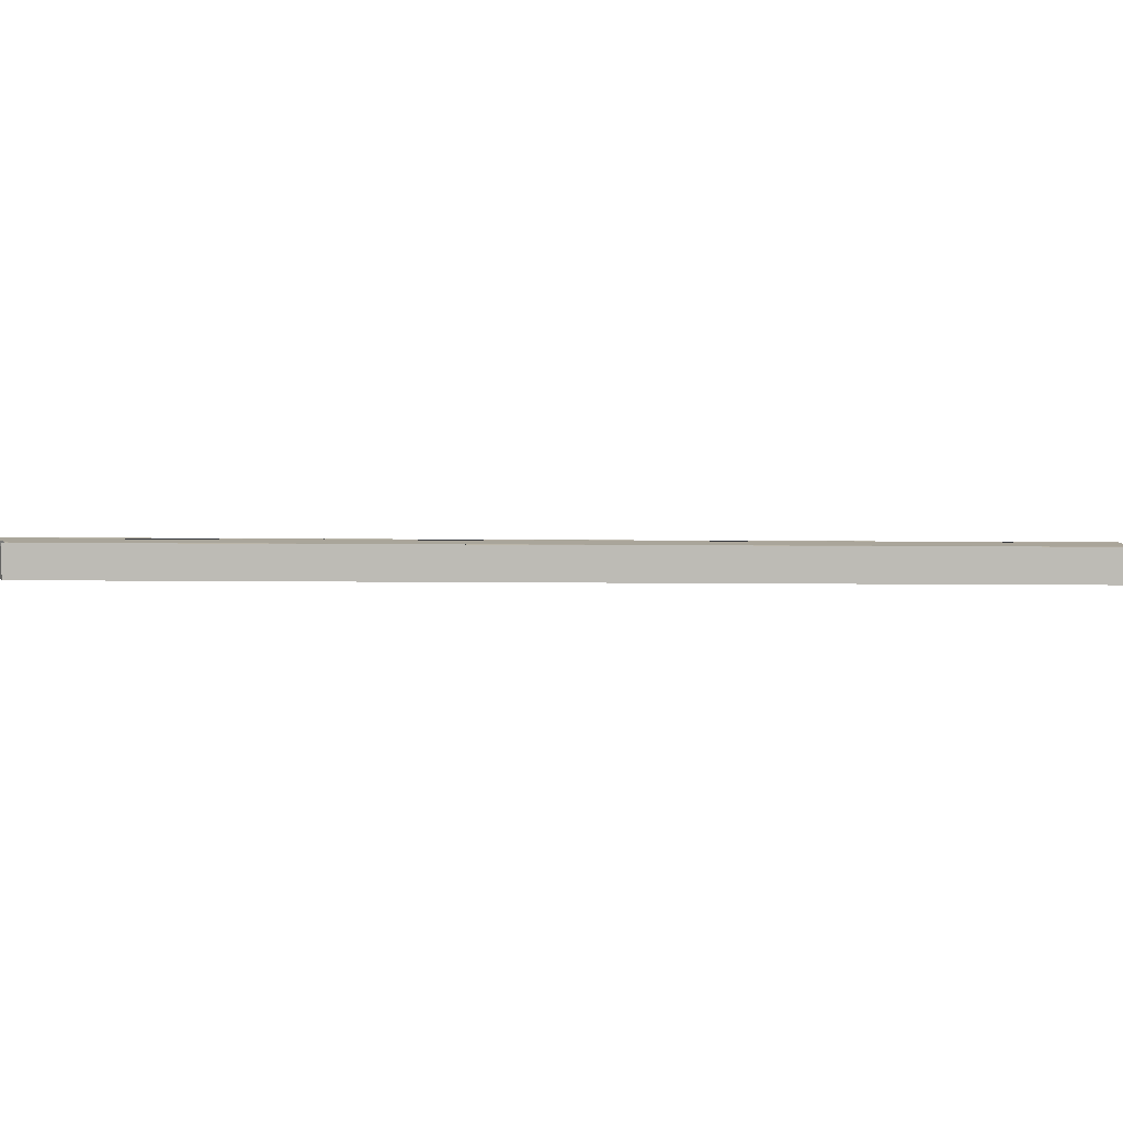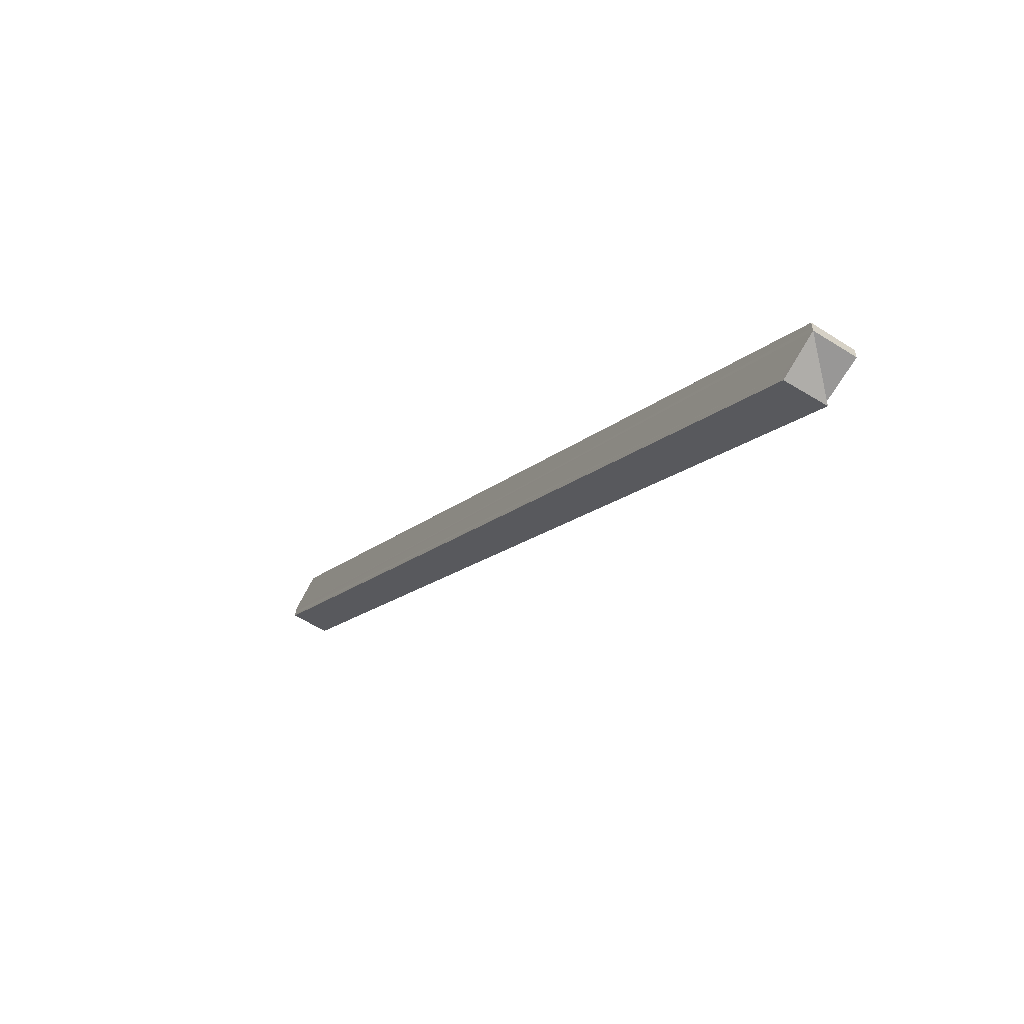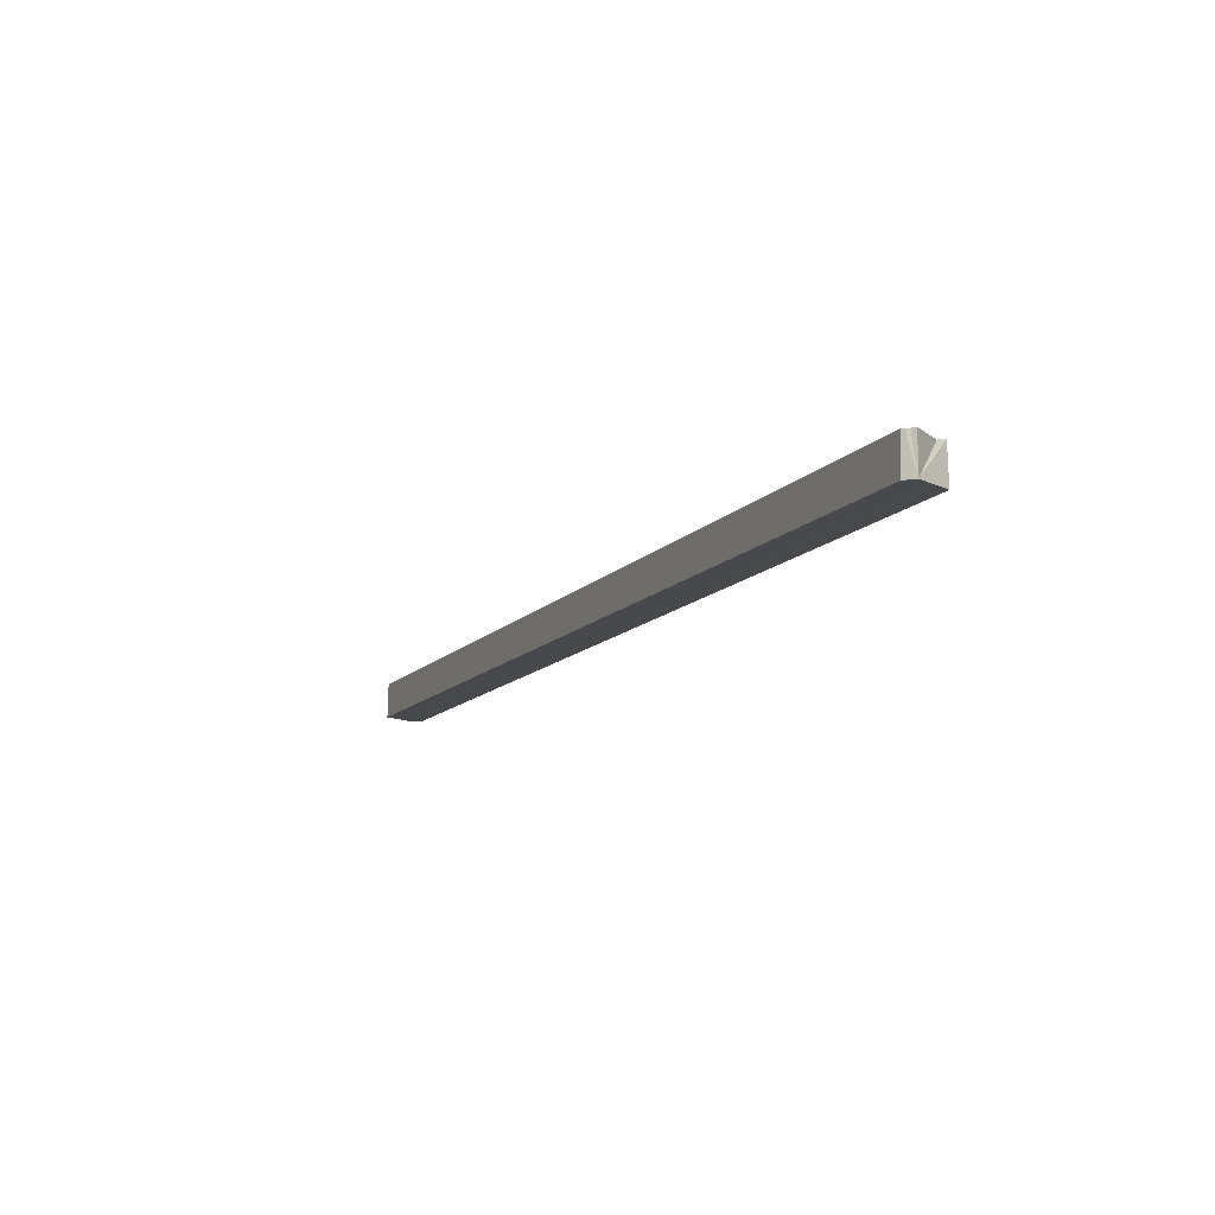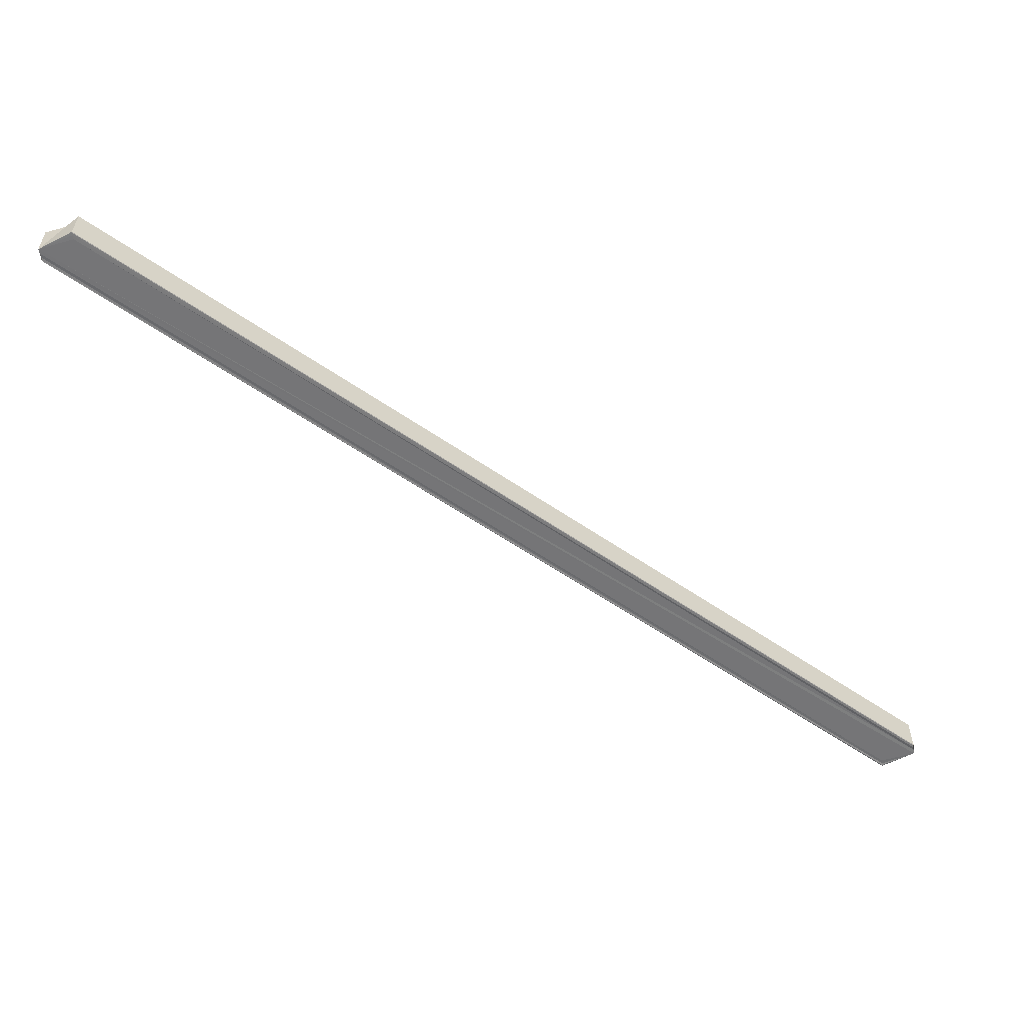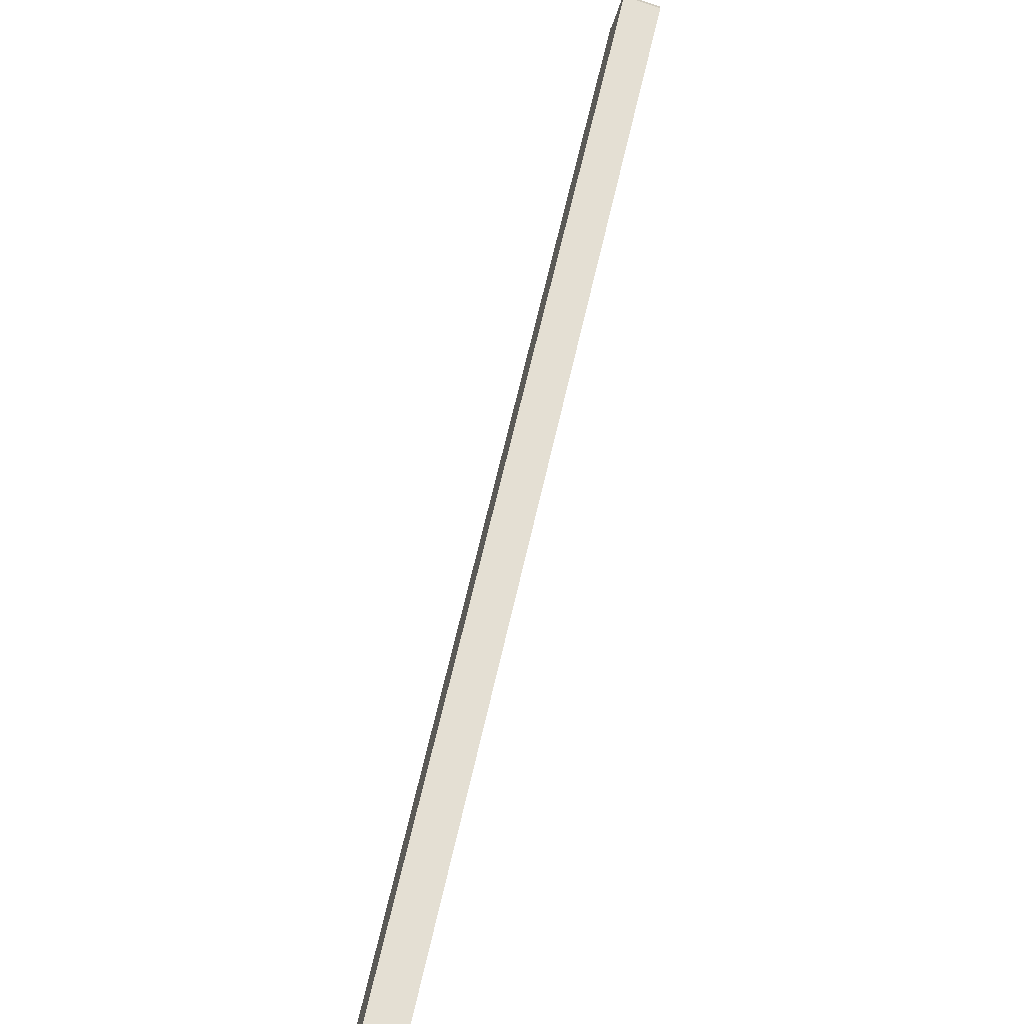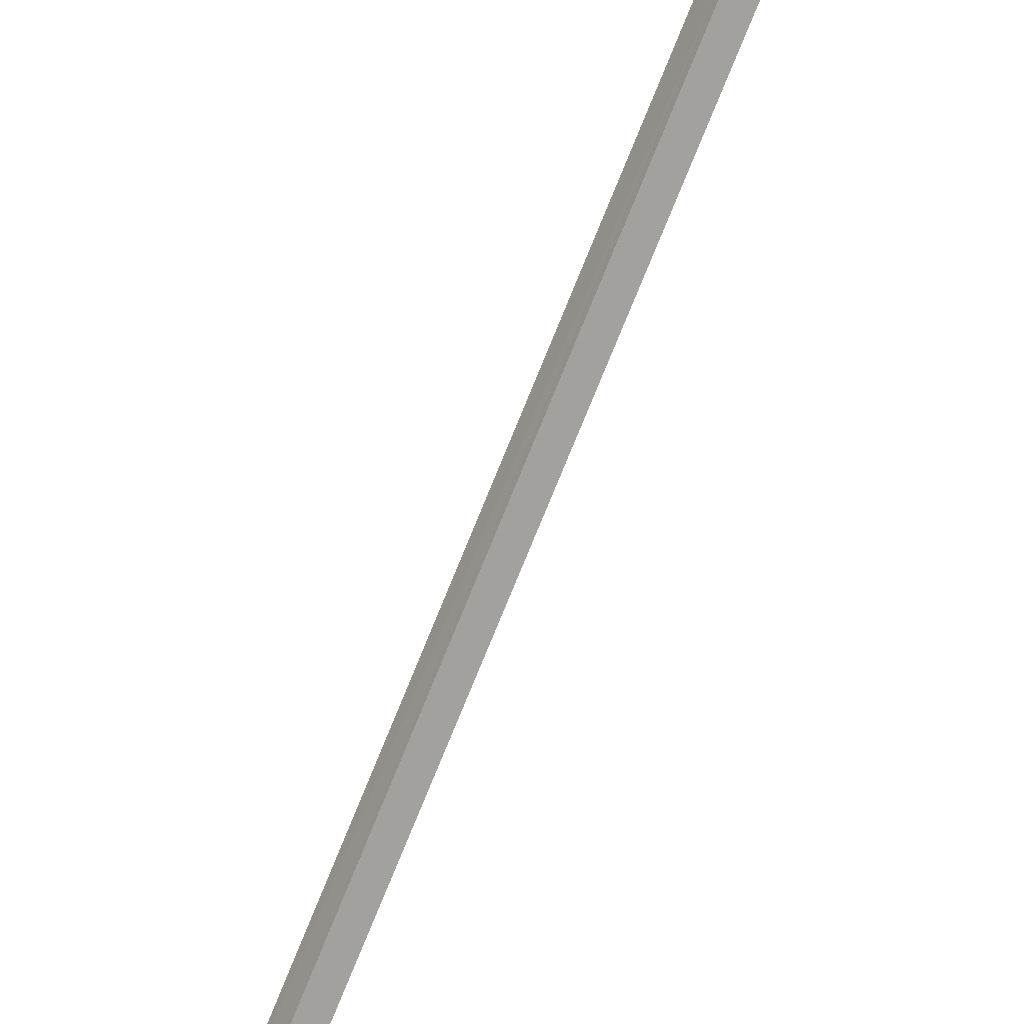
<metadata>
{"format":"obj","ext":"obj","renderer":"f3d","projection":"perspective","resolution":1024,"background":"white","views":[{"elev":7.0,"azim":47.3,"up":"+Y"},{"elev":-61.5,"azim":57.4,"up":"+Z"},{"elev":-12.0,"azim":-68.6,"up":"+Y"},{"elev":-56.4,"azim":9.2,"up":"+Y"},{"elev":-69.7,"azim":-108.1,"up":"+Z"},{"elev":-32.4,"azim":-123.0,"up":"+Z"}]}
</metadata>
<code>
o 22736
v 2160 1878 7.242
v 2160 1878 7.24
v 2160 1878 7.454
v 2160 1878 7.243
v 2160 1878 7.455
v 2160 1878 7.456
v 2160 1878 7.243
v 2160 1878 7.244
v 2160 1878 7.245
v 2160 1878 7.457
v 2160 1878 7.457
v 2160 1878 7.244
v 2160 1878 7.454
v 2160 1878 7.457
v 2160 1878 7.454
v 2160 1878 7.452
v 2160 1878 7.454
v 2160 1878 7.451
v 2160 1878 7.45
v 2160 1878 7.454
v 2160 1878 7.455
v 2160 1878 7.242
v 2160 1878 7.454
v 2160 1878 7.24
v 2160 1878 7.452
v 2160 1878 7.239
v 2160 1878 7.452
v 2160 1878 7.451
v 2160 1878 7.238
v 2160 1878 7.45
v 2160 1878 7.242
v 2160 1878 7.24
v 2160 1878 7.238
v 2160 1878 7.451
v 2160 1878 7.242
v 2160 1878 7.242
v 2160 1878 7.238
v 2160 1878 7.242
v 2160 1878 7.243
v 2160 1878 7.244
v 2160 1878 7.245
v 2160 1878 7.457
v 2160 1878 7.457
v 2160 1878 7.245
v 2160 1878 7.245
v 2160 1878 7.245
v 2160 1878 7.457
v 2160 1878 7.457
v 2160 1878 7.245
v 2160 1878 7.245
v 2160 1878 7.457
v 2160 1878 7.456
v 2160 1878 7.244
v 2160 1878 7.455
v 2160 1878 7.243
v 2160 1878 7.452
v 2160 1878 7.45
v 2160 1878 7.45
v 2160 1878 7.238
v 2160 1878 7.45
v 2160 1878 7.24
v 2160 1878 7.451
v 2160 1878 7.239
v 2160 1878 7.45
v 2160 1878 7.238
v 2160 1878 7.238
v 2160 1878 7.45
v 2160 1878 7.238
v 2160 1878 7.238
v 2160 1878 7.45
v 2160 1878 7.242
v 2160 1878 7.24
v 2160 1878 7.242
v 2160 1878 7.454
v 2160 1878 7.455
v 2160 1878 7.454
f 1 2 3
f 4 1 5
f 6 7 5
f 8 4 6
f 9 8 10
f 11 12 6
f 13 14 11
f 13 15 16
f 17 11 6
f 17 16 18
f 17 18 19
f 20 6 21
f 21 22 23
f 23 24 25
f 24 26 27
f 25 26 28
f 28 29 30
f 31 26 32
f 26 33 34
f 35 33 26
f 36 37 33
f 36 38 39
f 35 39 40
f 35 40 41
f 42 41 43
f 35 44 45
f 46 44 47
f 20 48 47
f 49 45 48
f 48 50 51
f 52 49 48
f 53 49 52
f 17 52 48
f 54 53 52
f 17 54 52
f 55 53 54
f 17 55 54
f 35 55 17
f 56 35 17
f 17 57 58
f 57 59 60
f 61 35 56
f 62 61 56
f 35 61 63
f 63 61 62
f 64 63 62
f 35 63 65
f 65 63 64
f 58 65 64
f 66 65 67
f 31 65 66
f 68 69 70
f 71 72 73
f 74 75 76

</code>
